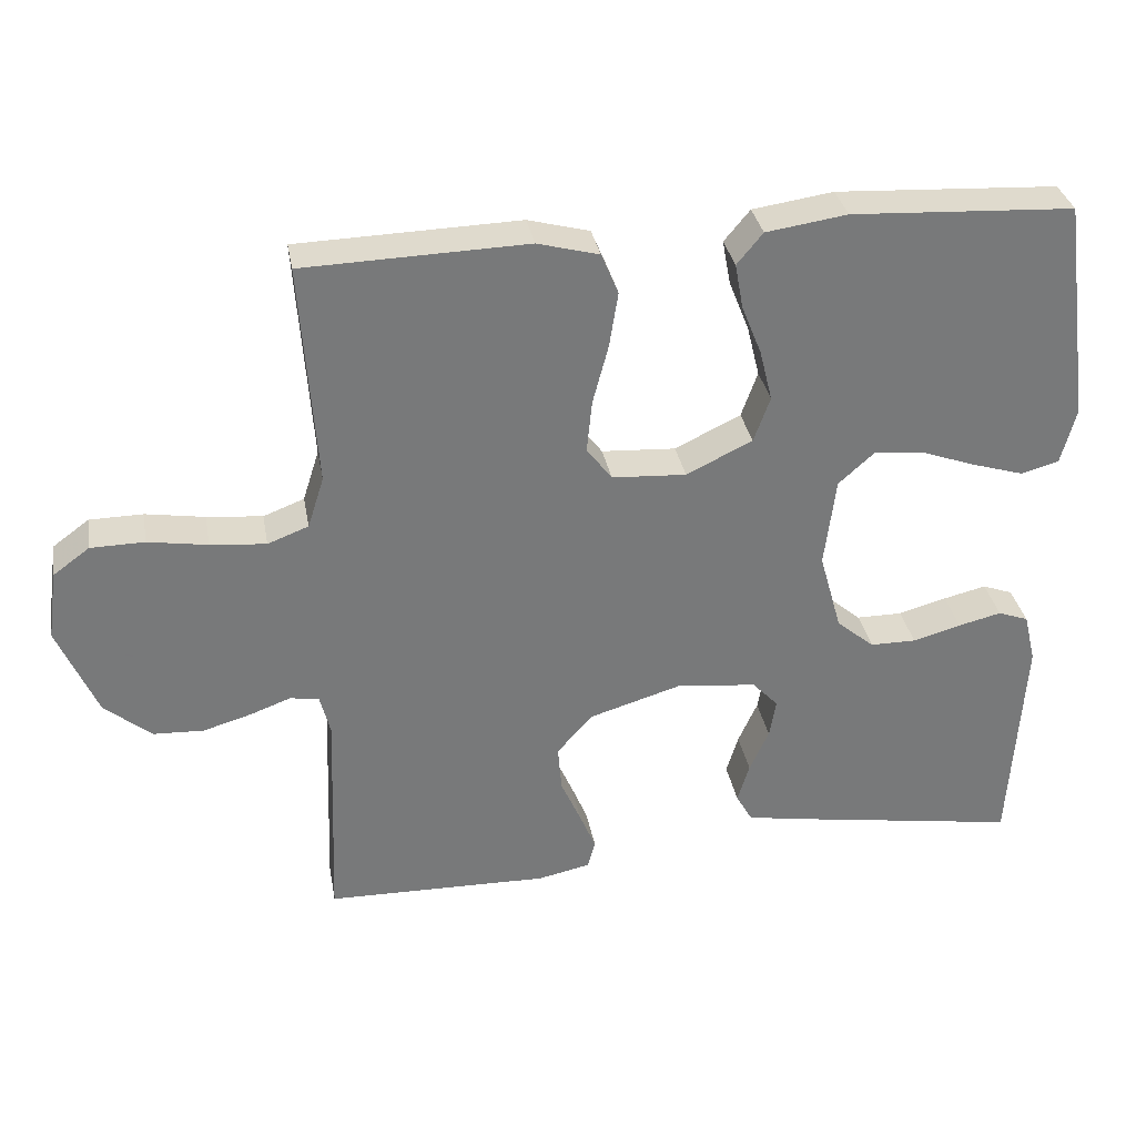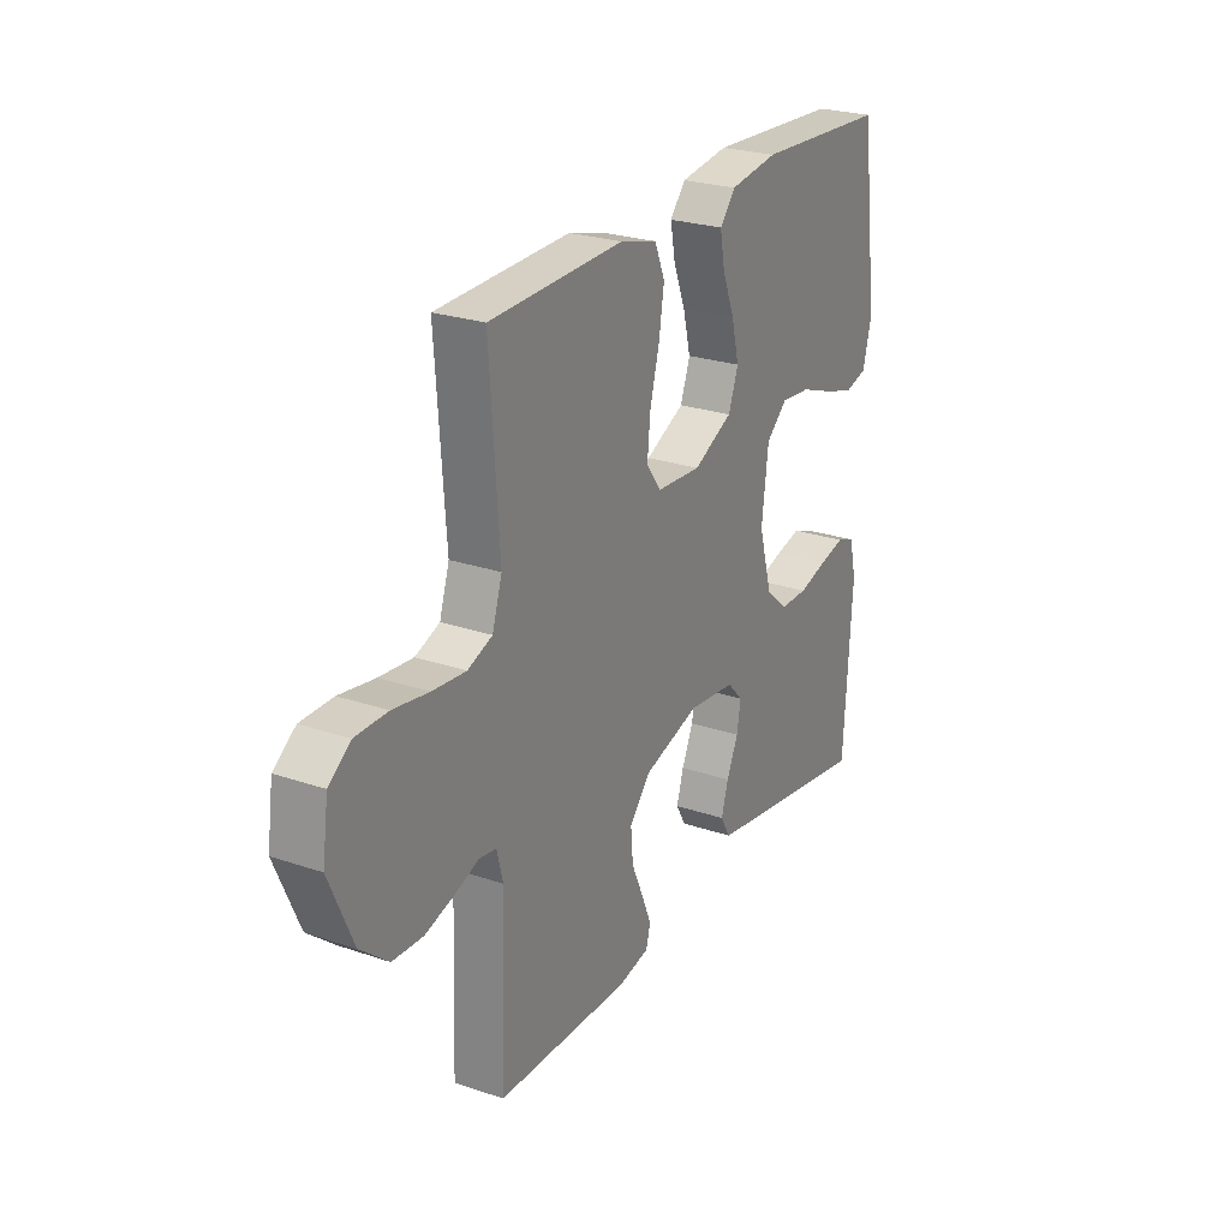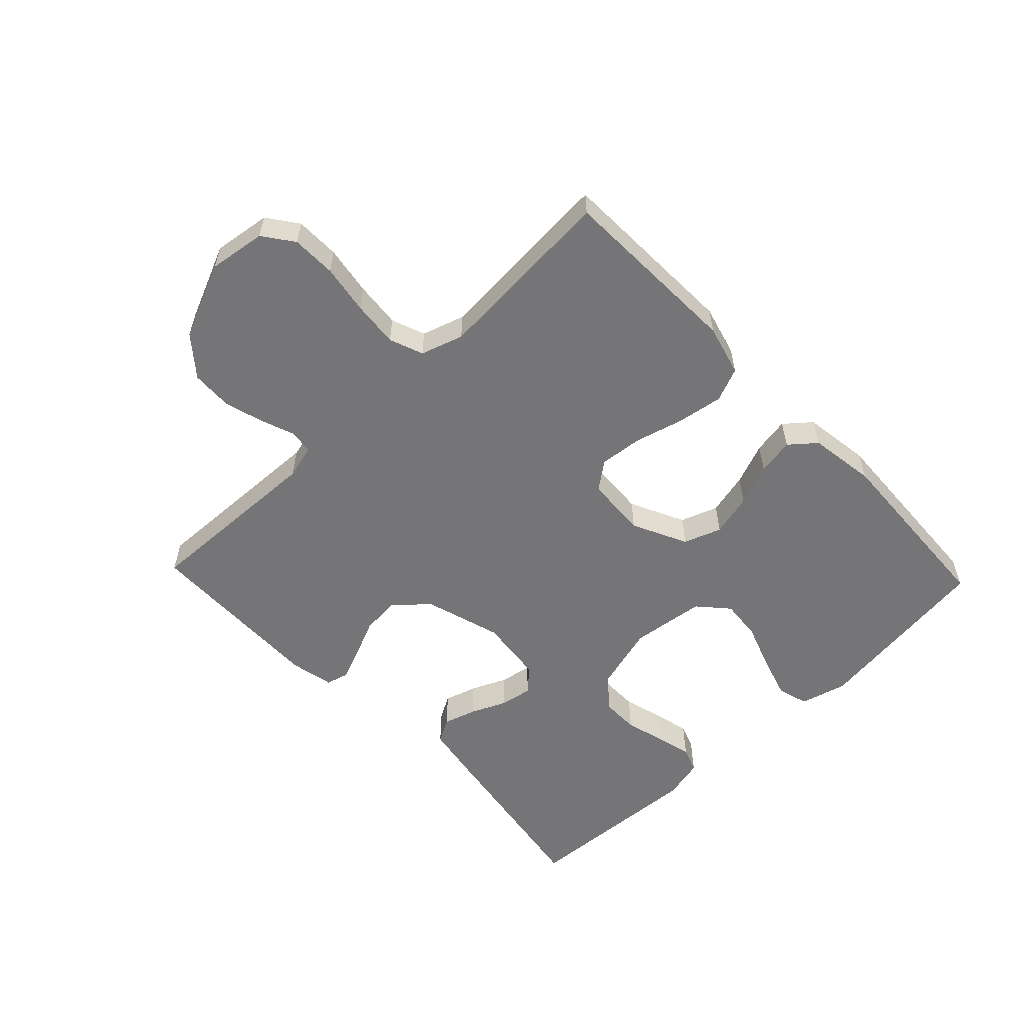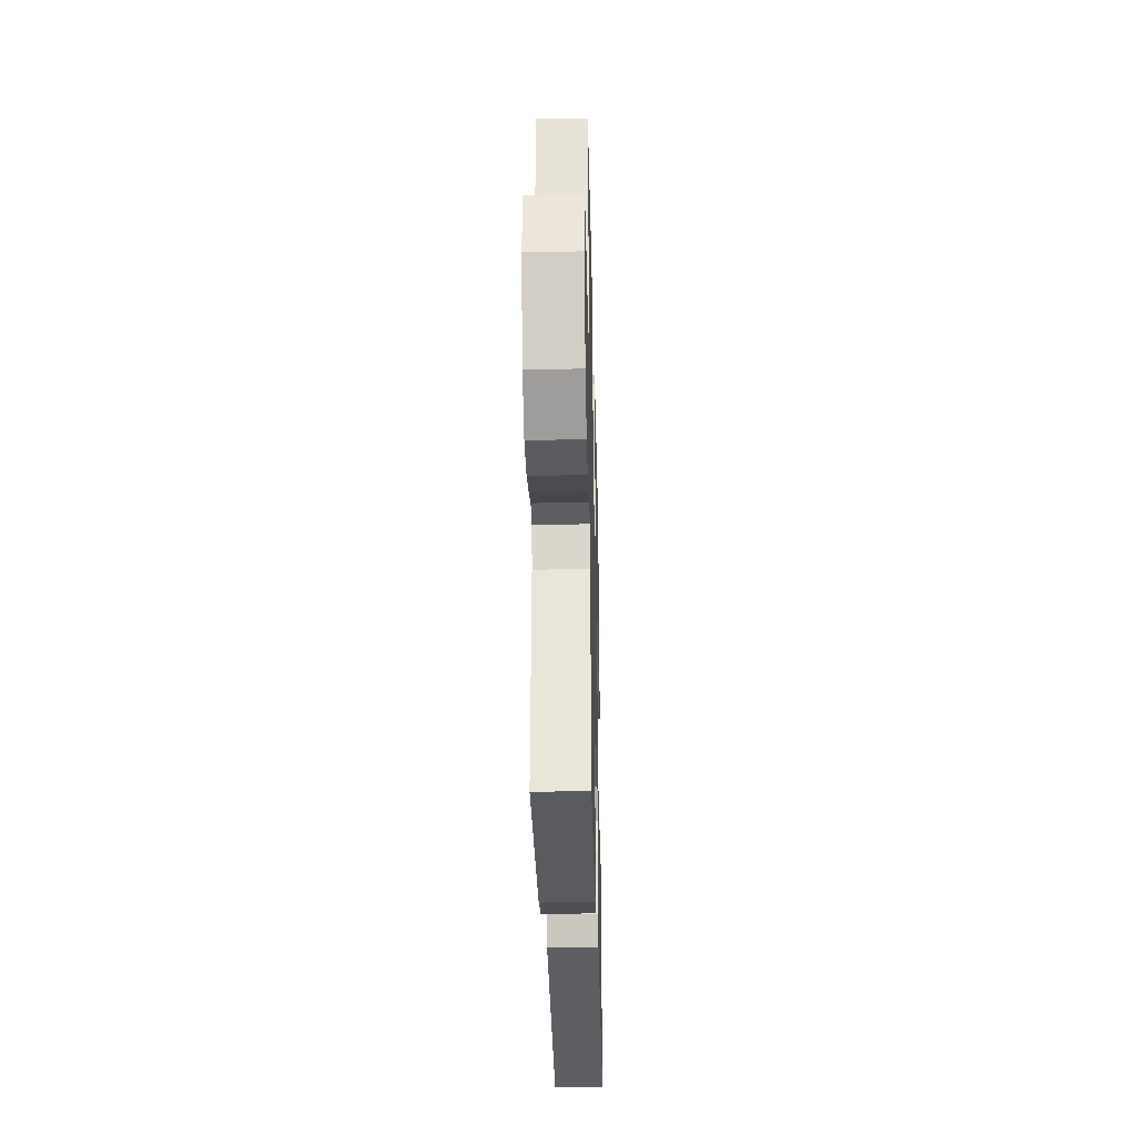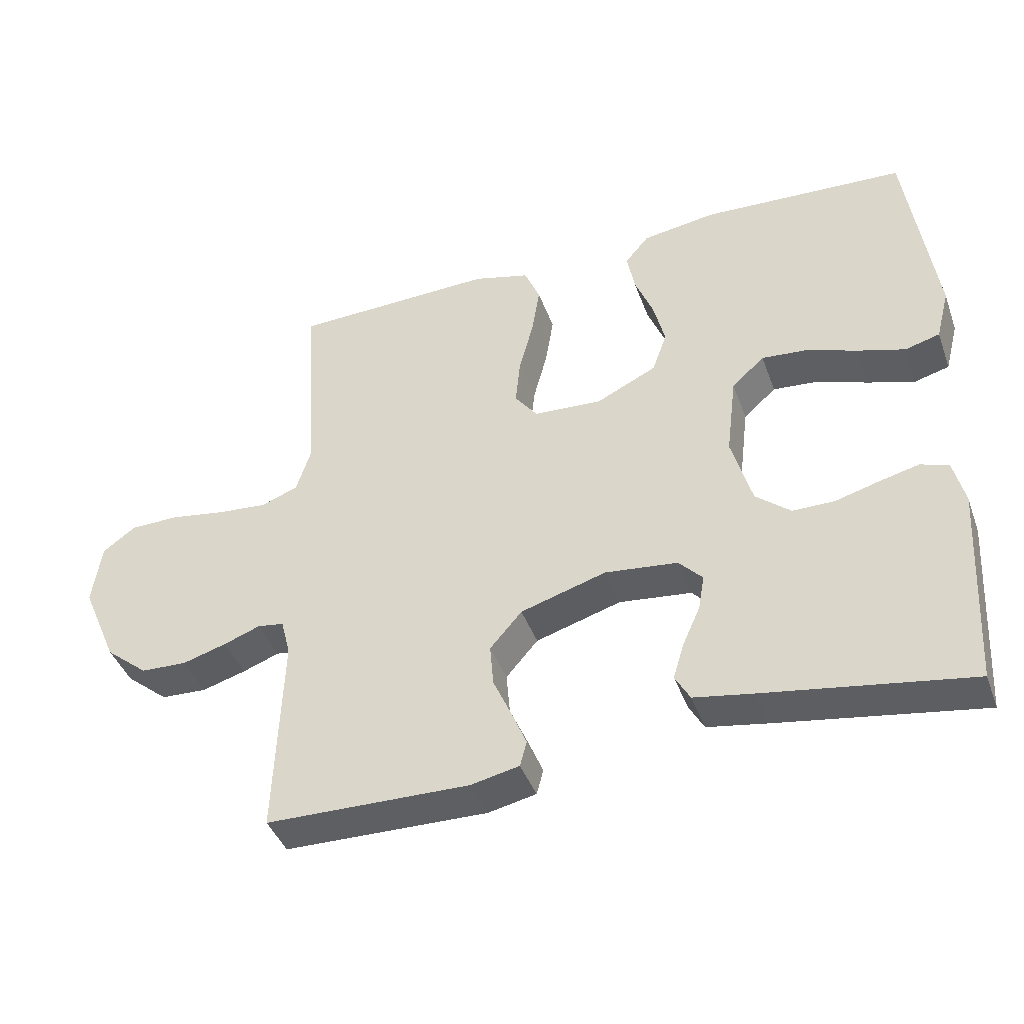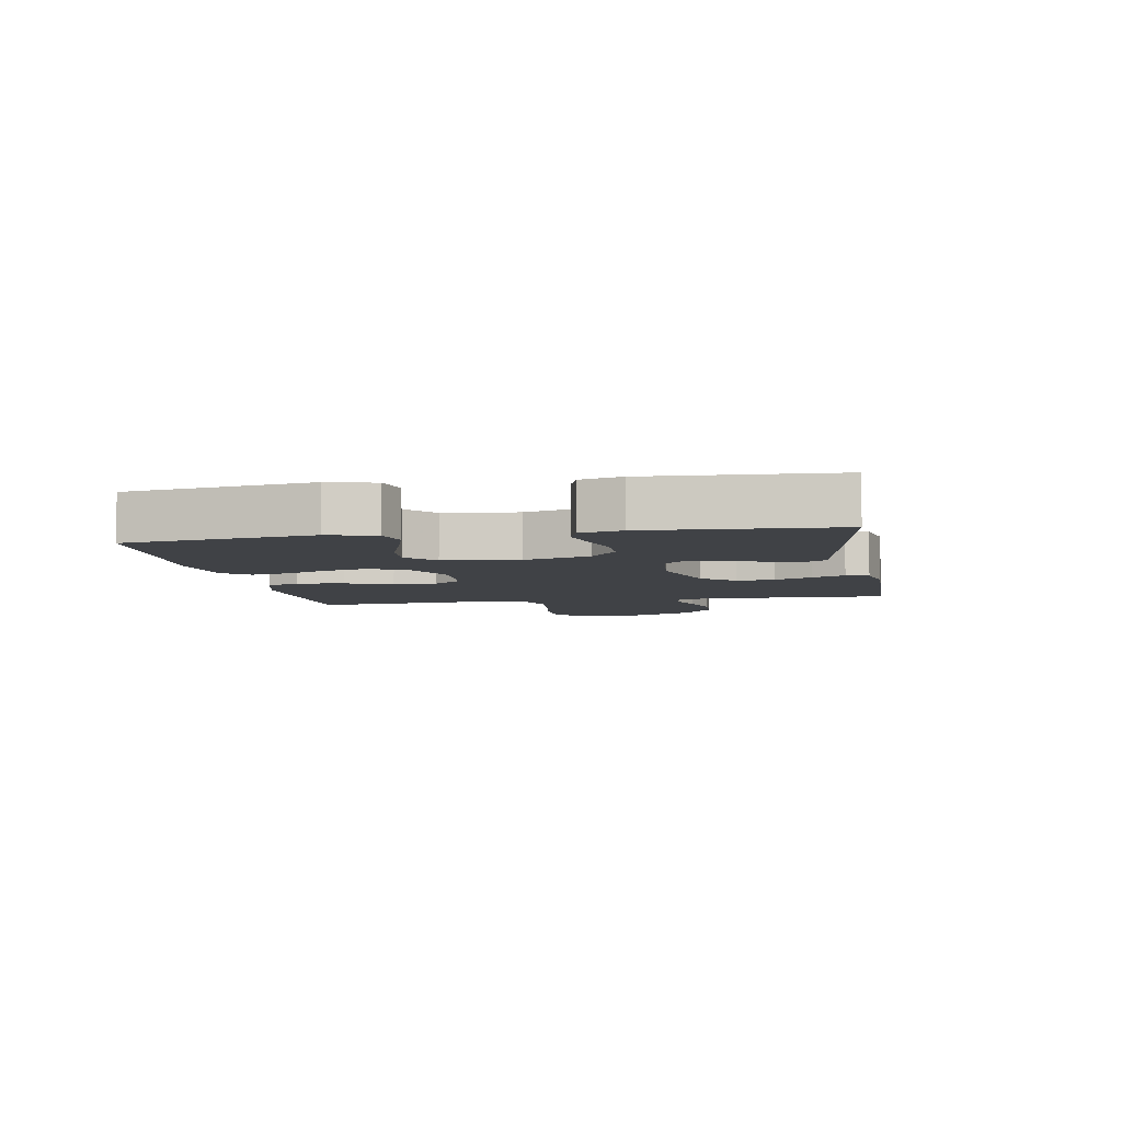
<metadata>
{"format":"obj","ext":"obj","renderer":"f3d","projection":"perspective","resolution":1024,"background":"white","views":[{"elev":32.8,"azim":-10.1,"up":"+Z"},{"elev":25.1,"azim":-61.1,"up":"+Z"},{"elev":-56.6,"azim":-46.4,"up":"+Y"},{"elev":-31.1,"azim":-88.6,"up":"+Z"},{"elev":-42.0,"azim":19.3,"up":"+Z"},{"elev":-6.1,"azim":100.2,"up":"+Y"}]}
</metadata>
<code>
v 0.5 0.07 0.5
v 0.54 0.07 0.2
v 0.52 0.07 0.124
v 0.469 0.07 0.11
v 0.4 0.07 0.131
v 0.325 0.07 0.158
v 0.258 0.07 0.164
v 0.21 0.07 0.121
v 0.195 0.07 0
v 0.225 0.07 -0.107
v 0.276 0.07 -0.15
v 0.338 0.07 -0.15
v 0.403 0.07 -0.132
v 0.461 0.07 -0.118
v 0.502 0.07 -0.133
v 0.518 0.07 -0.2
v 0.5 0.07 -0.5
v 0.2 0.07 -0.452
v 0.113 0.07 -0.437
v 0.091 0.07 -0.398
v 0.107 0.07 -0.345
v 0.133 0.07 -0.287
v 0.142 0.07 -0.235
v 0.107 0.07 -0.198
v 0 0.07 -0.186
v -0.126 0.07 -0.224
v -0.173 0.07 -0.278
v -0.168 0.07 -0.34
v -0.141 0.07 -0.401
v -0.119 0.07 -0.454
v -0.129 0.07 -0.491
v -0.2 0.07 -0.506
v -0.5 0.07 -0.5
v -0.489 0.07 -0.2
v -0.503 0.07 -0.145
v -0.542 0.07 -0.139
v -0.596 0.07 -0.159
v -0.661 0.07 -0.178
v -0.729 0.07 -0.175
v -0.792 0.07 -0.123
v -0.845 0.07 0
v -0.832 0.07 0.093
v -0.783 0.07 0.129
v -0.711 0.07 0.13
v -0.631 0.07 0.117
v -0.556 0.07 0.11
v -0.501 0.07 0.131
v -0.479 0.07 0.2
v -0.5 0.07 0.5
v -0.2 0.07 0.509
v -0.117 0.07 0.487
v -0.094 0.07 0.432
v -0.106 0.07 0.357
v -0.127 0.07 0.278
v -0.134 0.07 0.208
v -0.1 0.07 0.163
v 0 0.07 0.157
v 0.089 0.07 0.2
v 0.111 0.07 0.261
v 0.094 0.07 0.33
v 0.067 0.07 0.398
v 0.056 0.07 0.458
v 0.091 0.07 0.5
v 0.2 0.07 0.516
v 0.5 0 0.5
v 0.54 0 0.2
v 0.52 0 0.124
v 0.469 0 0.11
v 0.4 0 0.131
v 0.325 0 0.158
v 0.258 0 0.164
v 0.21 0 0.121
v 0.195 0 0
v 0.225 0 -0.107
v 0.276 0 -0.15
v 0.338 0 -0.15
v 0.403 0 -0.132
v 0.461 0 -0.118
v 0.502 0 -0.133
v 0.518 0 -0.2
v 0.5 0 -0.5
v 0.2 0 -0.452
v 0.113 0 -0.437
v 0.091 0 -0.398
v 0.107 0 -0.345
v 0.133 0 -0.287
v 0.142 0 -0.235
v 0.107 0 -0.198
v 0 0 -0.186
v -0.126 0 -0.224
v -0.173 0 -0.278
v -0.168 0 -0.34
v -0.141 0 -0.401
v -0.119 0 -0.454
v -0.129 0 -0.491
v -0.2 0 -0.506
v -0.5 0 -0.5
v -0.489 0 -0.2
v -0.503 0 -0.145
v -0.542 0 -0.139
v -0.596 0 -0.159
v -0.661 0 -0.178
v -0.729 0 -0.175
v -0.792 0 -0.123
v -0.845 0 0
v -0.832 0 0.093
v -0.783 0 0.129
v -0.711 0 0.13
v -0.631 0 0.117
v -0.556 0 0.11
v -0.501 0 0.131
v -0.479 0 0.2
v -0.5 0 0.5
v -0.2 0 0.509
v -0.117 0 0.487
v -0.094 0 0.432
v -0.106 0 0.357
v -0.127 0 0.278
v -0.134 0 0.208
v -0.1 0 0.163
v 0 0 0.157
v 0.089 0 0.2
v 0.111 0 0.261
v 0.094 0 0.33
v 0.067 0 0.398
v 0.056 0 0.458
v 0.091 0 0.5
v 0.2 0 0.516
f 60 61 62 63
f 59 60 63 64
f 51 52 53 54
f 51 54 55
f 48 49 50 51
f 47 48 51 55
f 46 47 55 56
f 42 43 44 45
f 42 45 46
f 41 42 46
f 36 37 38 39
f 36 39 40 41
f 31 32 33 34
f 31 34 35
f 28 29 30 31
f 28 31 35
f 27 28 35
f 26 27 35
f 25 26 35
f 19 20 21 22
f 19 22 23
f 18 19 23
f 17 18 23
f 16 17 23 24
f 12 13 14 15
f 12 15 16 24
f 3 4 5 6
f 1 2 3 6
f 59 64 1 6
f 58 59 6 7
f 57 58 7 8
f 56 57 8 9
f 46 56 9 10
f 41 46 10 11
f 25 35 36 41
f 25 41 11
f 11 12 24 25
f 127 126 125 124
f 128 127 124 123
f 118 117 116 115
f 119 118 115
f 115 114 113 112
f 119 115 112 111
f 120 119 111 110
f 109 108 107 106
f 110 109 106
f 110 106 105
f 103 102 101 100
f 105 104 103 100
f 98 97 96 95
f 99 98 95
f 95 94 93 92
f 99 95 92
f 99 92 91
f 99 91 90
f 99 90 89
f 86 85 84 83
f 87 86 83
f 87 83 82
f 87 82 81
f 88 87 81 80
f 79 78 77 76
f 88 80 79 76
f 70 69 68 67
f 70 67 66 65
f 70 65 128 123
f 71 70 123 122
f 72 71 122 121
f 73 72 121 120
f 74 73 120 110
f 75 74 110 105
f 105 100 99 89
f 75 105 89
f 89 88 76 75
f 1 65 66 2
f 2 66 67 3
f 3 67 68 4
f 4 68 69 5
f 5 69 70 6
f 6 70 71 7
f 7 71 72 8
f 8 72 73 9
f 9 73 74 10
f 10 74 75 11
f 11 75 76 12
f 12 76 77 13
f 13 77 78 14
f 14 78 79 15
f 15 79 80 16
f 16 80 81 17
f 17 81 82 18
f 18 82 83 19
f 19 83 84 20
f 20 84 85 21
f 21 85 86 22
f 22 86 87 23
f 23 87 88 24
f 24 88 89 25
f 25 89 90 26
f 26 90 91 27
f 27 91 92 28
f 28 92 93 29
f 29 93 94 30
f 30 94 95 31
f 31 95 96 32
f 32 96 97 33
f 33 97 98 34
f 34 98 99 35
f 35 99 100 36
f 36 100 101 37
f 37 101 102 38
f 38 102 103 39
f 39 103 104 40
f 40 104 105 41
f 41 105 106 42
f 42 106 107 43
f 43 107 108 44
f 44 108 109 45
f 45 109 110 46
f 46 110 111 47
f 47 111 112 48
f 48 112 113 49
f 49 113 114 50
f 50 114 115 51
f 51 115 116 52
f 52 116 117 53
f 53 117 118 54
f 54 118 119 55
f 55 119 120 56
f 56 120 121 57
f 57 121 122 58
f 58 122 123 59
f 59 123 124 60
f 60 124 125 61
f 61 125 126 62
f 62 126 127 63
f 63 127 128 64
f 64 128 65 1

</code>
